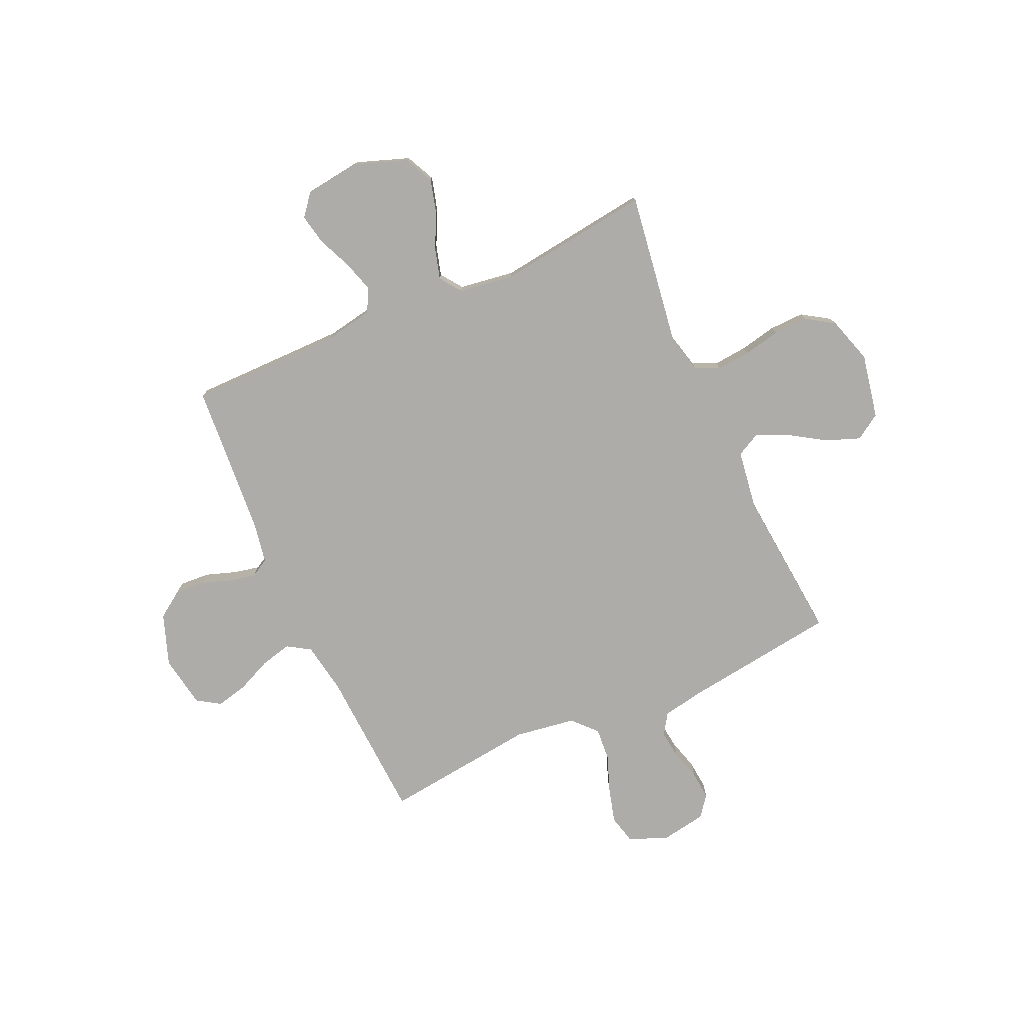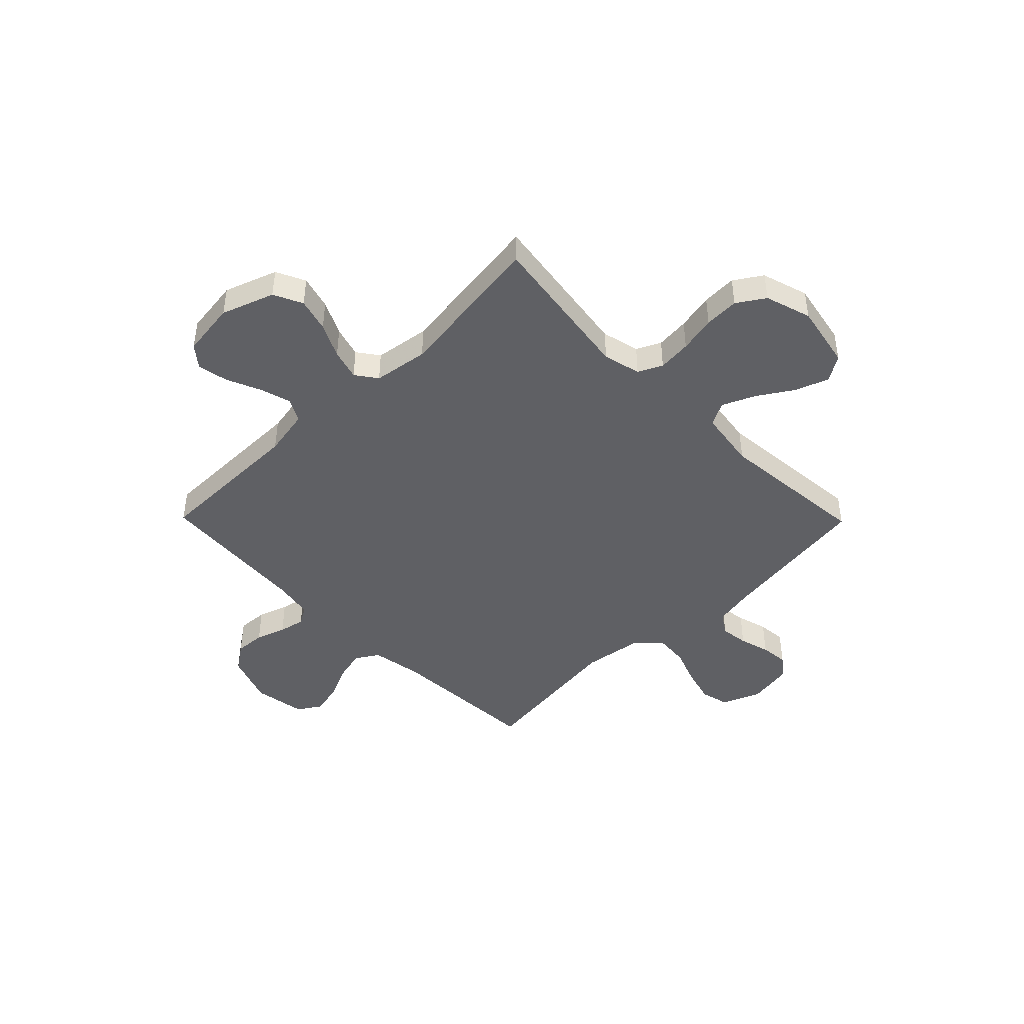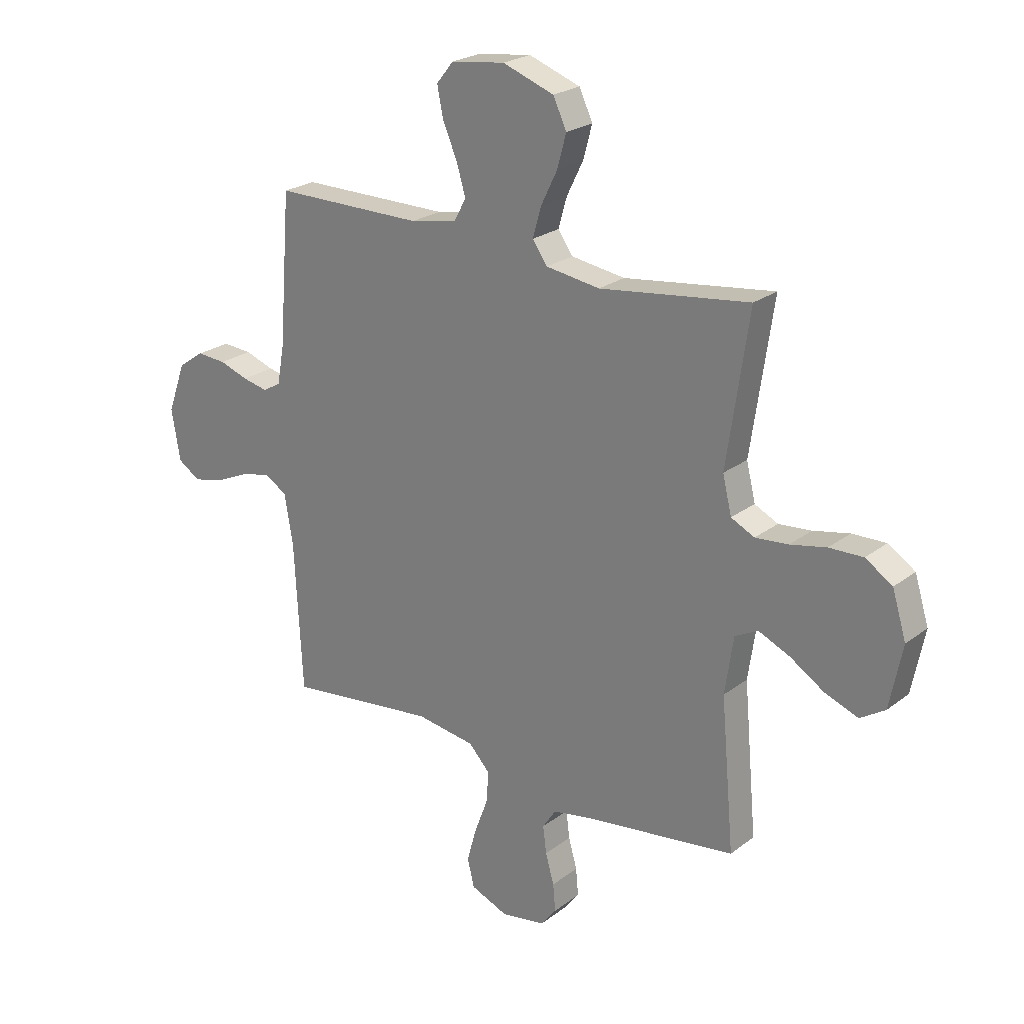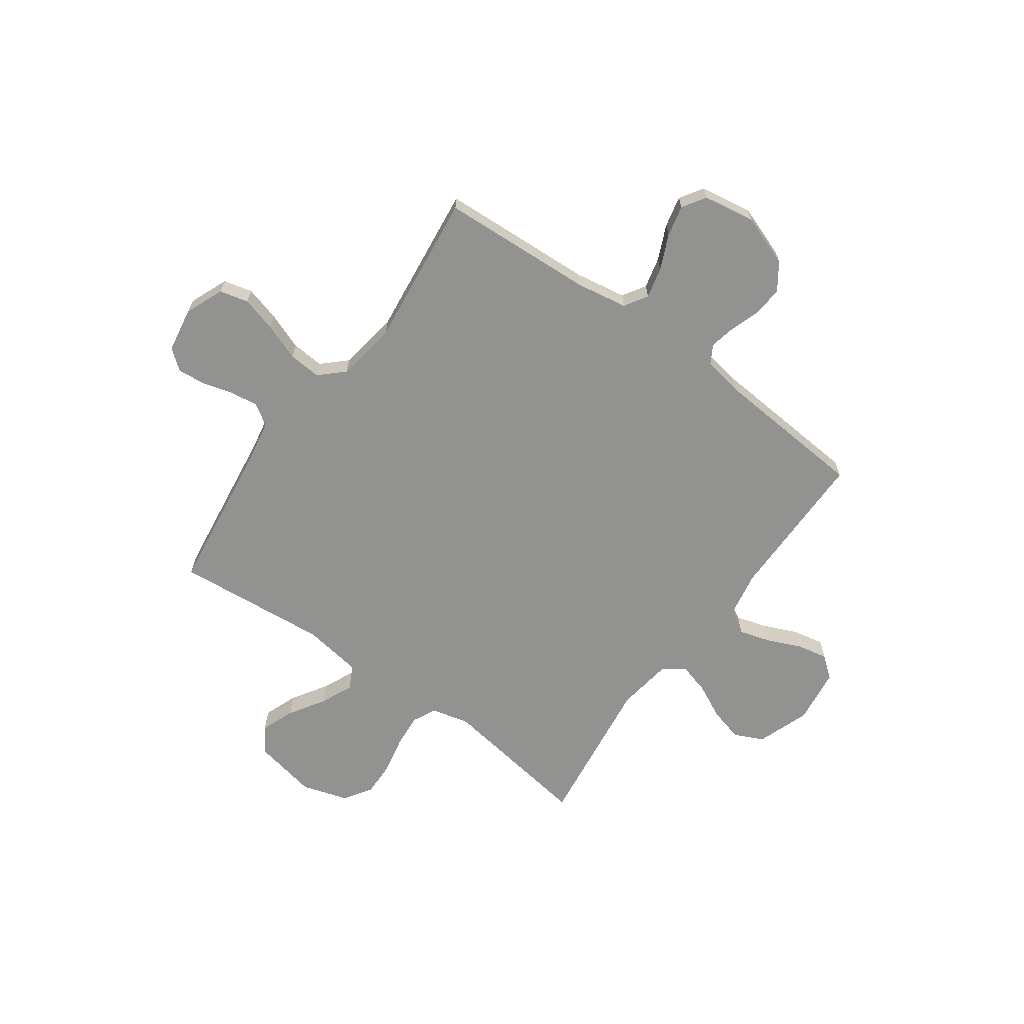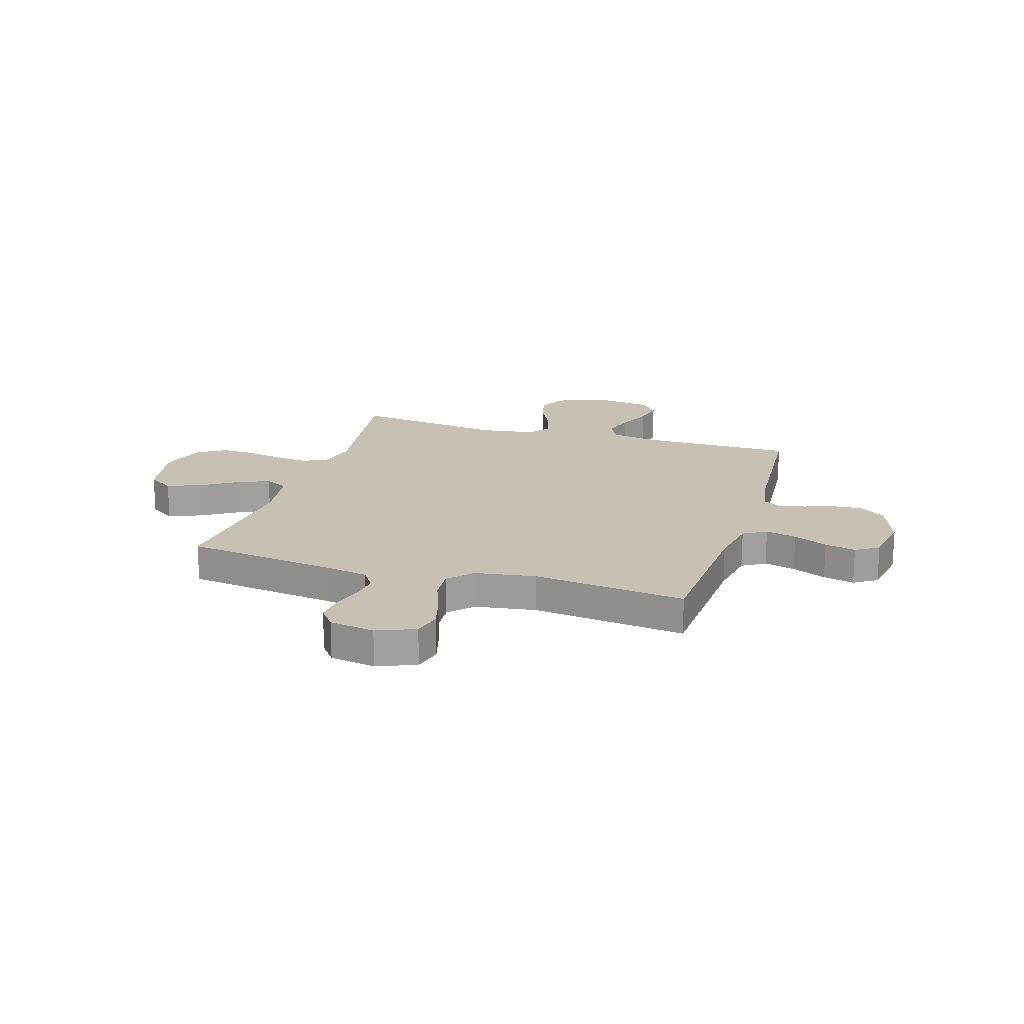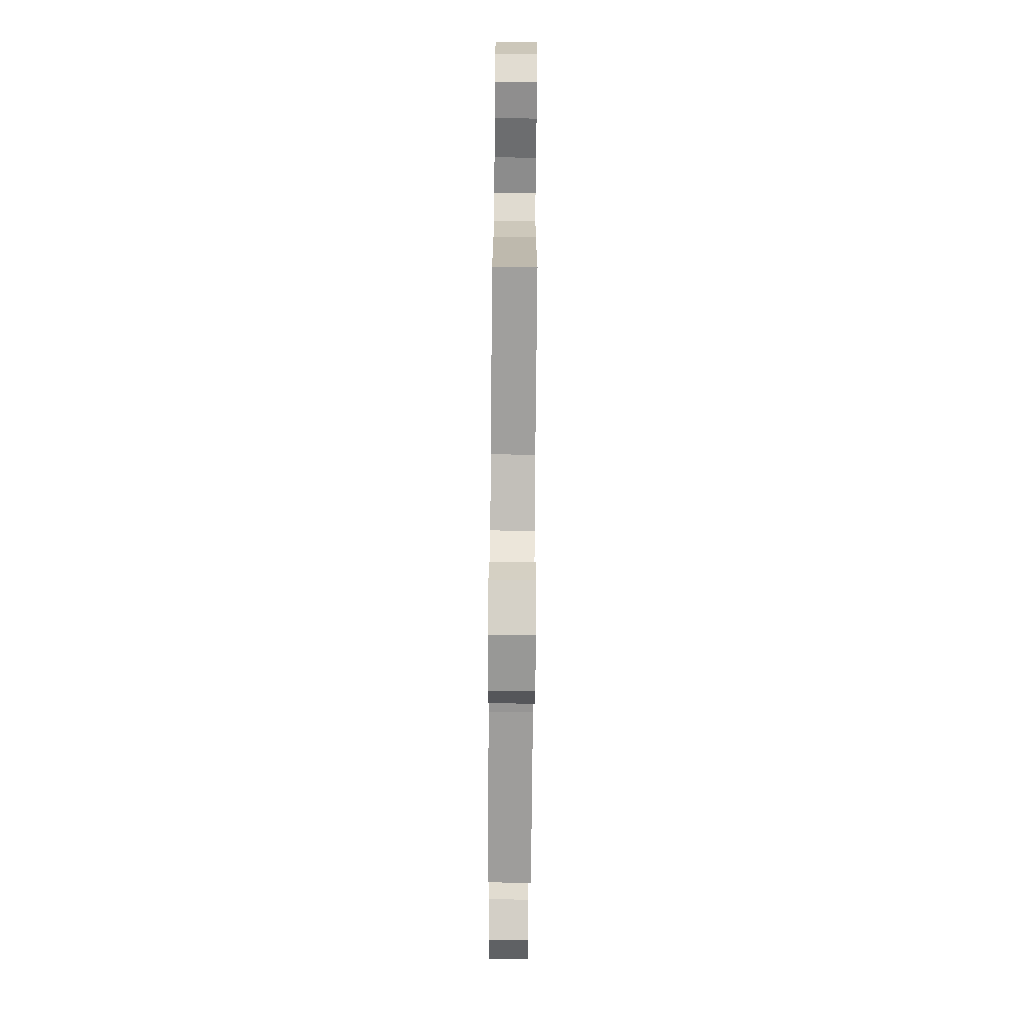
<metadata>
{"format":"obj","ext":"obj","renderer":"f3d","projection":"perspective","resolution":1024,"background":"white","views":[{"elev":-77.0,"azim":24.3,"up":"+Y"},{"elev":-44.7,"azim":44.5,"up":"+Y"},{"elev":23.5,"azim":38.5,"up":"+Z"},{"elev":-66.2,"azim":-125.7,"up":"+Y"},{"elev":18.6,"azim":-162.8,"up":"+Y"},{"elev":-78.0,"azim":-90.5,"up":"+Z"}]}
</metadata>
<code>
v -0.5 0.07 0.5
v -0.2 0.07 0.5
v -0.107 0.07 0.517
v -0.083 0.07 0.562
v -0.101 0.07 0.623
v -0.13 0.07 0.69
v -0.142 0.07 0.75
v -0.108 0.07 0.792
v 0 0.07 0.806
v 0.103 0.07 0.769
v 0.13 0.07 0.712
v 0.112 0.07 0.646
v 0.079 0.07 0.579
v 0.062 0.07 0.519
v 0.092 0.07 0.477
v 0.2 0.07 0.461
v 0.5 0.07 0.5
v 0.456 0.07 0.2
v 0.474 0.07 0.126
v 0.521 0.07 0.103
v 0.587 0.07 0.109
v 0.659 0.07 0.124
v 0.727 0.07 0.126
v 0.781 0.07 0.091
v 0.809 0.07 0
v 0.784 0.07 -0.126
v 0.734 0.07 -0.158
v 0.668 0.07 -0.133
v 0.599 0.07 -0.089
v 0.536 0.07 -0.061
v 0.49 0.07 -0.085
v 0.473 0.07 -0.2
v 0.5 0.07 -0.5
v 0.2 0.07 -0.54
v 0.118 0.07 -0.555
v 0.091 0.07 -0.596
v 0.098 0.07 -0.651
v 0.115 0.07 -0.711
v 0.12 0.07 -0.766
v 0.089 0.07 -0.806
v 0 0.07 -0.821
v -0.075 0.07 -0.79
v -0.089 0.07 -0.734
v -0.07 0.07 -0.665
v -0.043 0.07 -0.593
v -0.038 0.07 -0.529
v -0.081 0.07 -0.483
v -0.2 0.07 -0.465
v -0.5 0.07 -0.5
v -0.516 0.07 -0.2
v -0.533 0.07 -0.1
v -0.578 0.07 -0.072
v -0.639 0.07 -0.087
v -0.706 0.07 -0.117
v -0.767 0.07 -0.131
v -0.812 0.07 -0.102
v -0.829 0.07 0
v -0.793 0.07 0.1
v -0.741 0.07 0.136
v -0.682 0.07 0.132
v -0.624 0.07 0.112
v -0.573 0.07 0.101
v -0.537 0.07 0.122
v -0.523 0.07 0.2
v -0.5 0 0.5
v -0.2 0 0.5
v -0.107 0 0.517
v -0.083 0 0.562
v -0.101 0 0.623
v -0.13 0 0.69
v -0.142 0 0.75
v -0.108 0 0.792
v 0 0 0.806
v 0.103 0 0.769
v 0.13 0 0.712
v 0.112 0 0.646
v 0.079 0 0.579
v 0.062 0 0.519
v 0.092 0 0.477
v 0.2 0 0.461
v 0.5 0 0.5
v 0.456 0 0.2
v 0.474 0 0.126
v 0.521 0 0.103
v 0.587 0 0.109
v 0.659 0 0.124
v 0.727 0 0.126
v 0.781 0 0.091
v 0.809 0 0
v 0.784 0 -0.126
v 0.734 0 -0.158
v 0.668 0 -0.133
v 0.599 0 -0.089
v 0.536 0 -0.061
v 0.49 0 -0.085
v 0.473 0 -0.2
v 0.5 0 -0.5
v 0.2 0 -0.54
v 0.118 0 -0.555
v 0.091 0 -0.596
v 0.098 0 -0.651
v 0.115 0 -0.711
v 0.12 0 -0.766
v 0.089 0 -0.806
v 0 0 -0.821
v -0.075 0 -0.79
v -0.089 0 -0.734
v -0.07 0 -0.665
v -0.043 0 -0.593
v -0.038 0 -0.529
v -0.081 0 -0.483
v -0.2 0 -0.465
v -0.5 0 -0.5
v -0.516 0 -0.2
v -0.533 0 -0.1
v -0.578 0 -0.072
v -0.639 0 -0.087
v -0.706 0 -0.117
v -0.767 0 -0.131
v -0.812 0 -0.102
v -0.829 0 0
v -0.793 0 0.1
v -0.741 0 0.136
v -0.682 0 0.132
v -0.624 0 0.112
v -0.573 0 0.101
v -0.537 0 0.122
v -0.523 0 0.2
f 59 60 61
f 58 59 61
f 57 58 61
f 56 57 61
f 55 56 61
f 54 55 61
f 53 54 61
f 52 53 61 62
f 51 52 62 63
f 48 49 50
f 51 63 64
f 50 51 64
f 48 50 64
f 47 48 64
f 43 44 45
f 42 43 45
f 41 42 45
f 40 41 45
f 39 40 45
f 38 39 45
f 37 38 45
f 36 37 45 46
f 64 1 2
f 47 64 2
f 46 47 2
f 36 46 2
f 35 36 2
f 27 28 29
f 26 27 29
f 25 26 29
f 24 25 29
f 23 24 29
f 22 23 29
f 21 22 29
f 20 21 29 30
f 19 20 30 31
f 16 17 18
f 19 31 32
f 18 19 32
f 16 18 32
f 15 16 32
f 11 12 13
f 10 11 13
f 9 10 13
f 8 9 13
f 7 8 13
f 6 7 13
f 5 6 13
f 4 5 13 14
f 32 33 34
f 15 32 34
f 14 15 34
f 4 14 34
f 3 4 34
f 2 3 34 35
f 125 124 123
f 125 123 122
f 125 122 121
f 125 121 120
f 125 120 119
f 125 119 118
f 125 118 117
f 126 125 117 116
f 127 126 116 115
f 114 113 112
f 128 127 115
f 128 115 114
f 128 114 112
f 128 112 111
f 109 108 107
f 109 107 106
f 109 106 105
f 109 105 104
f 109 104 103
f 109 103 102
f 109 102 101
f 110 109 101 100
f 66 65 128
f 66 128 111
f 66 111 110
f 66 110 100
f 66 100 99
f 93 92 91
f 93 91 90
f 93 90 89
f 93 89 88
f 93 88 87
f 93 87 86
f 93 86 85
f 94 93 85 84
f 95 94 84 83
f 82 81 80
f 96 95 83
f 96 83 82
f 96 82 80
f 96 80 79
f 77 76 75
f 77 75 74
f 77 74 73
f 77 73 72
f 77 72 71
f 77 71 70
f 77 70 69
f 78 77 69 68
f 98 97 96
f 98 96 79
f 98 79 78
f 98 78 68
f 98 68 67
f 99 98 67 66
f 1 65 66 2
f 2 66 67 3
f 3 67 68 4
f 4 68 69 5
f 5 69 70 6
f 6 70 71 7
f 7 71 72 8
f 8 72 73 9
f 9 73 74 10
f 10 74 75 11
f 11 75 76 12
f 12 76 77 13
f 13 77 78 14
f 14 78 79 15
f 15 79 80 16
f 16 80 81 17
f 17 81 82 18
f 18 82 83 19
f 19 83 84 20
f 20 84 85 21
f 21 85 86 22
f 22 86 87 23
f 23 87 88 24
f 24 88 89 25
f 25 89 90 26
f 26 90 91 27
f 27 91 92 28
f 28 92 93 29
f 29 93 94 30
f 30 94 95 31
f 31 95 96 32
f 32 96 97 33
f 33 97 98 34
f 34 98 99 35
f 35 99 100 36
f 36 100 101 37
f 37 101 102 38
f 38 102 103 39
f 39 103 104 40
f 40 104 105 41
f 41 105 106 42
f 42 106 107 43
f 43 107 108 44
f 44 108 109 45
f 45 109 110 46
f 46 110 111 47
f 47 111 112 48
f 48 112 113 49
f 49 113 114 50
f 50 114 115 51
f 51 115 116 52
f 52 116 117 53
f 53 117 118 54
f 54 118 119 55
f 55 119 120 56
f 56 120 121 57
f 57 121 122 58
f 58 122 123 59
f 59 123 124 60
f 60 124 125 61
f 61 125 126 62
f 62 126 127 63
f 63 127 128 64
f 64 128 65 1

</code>
